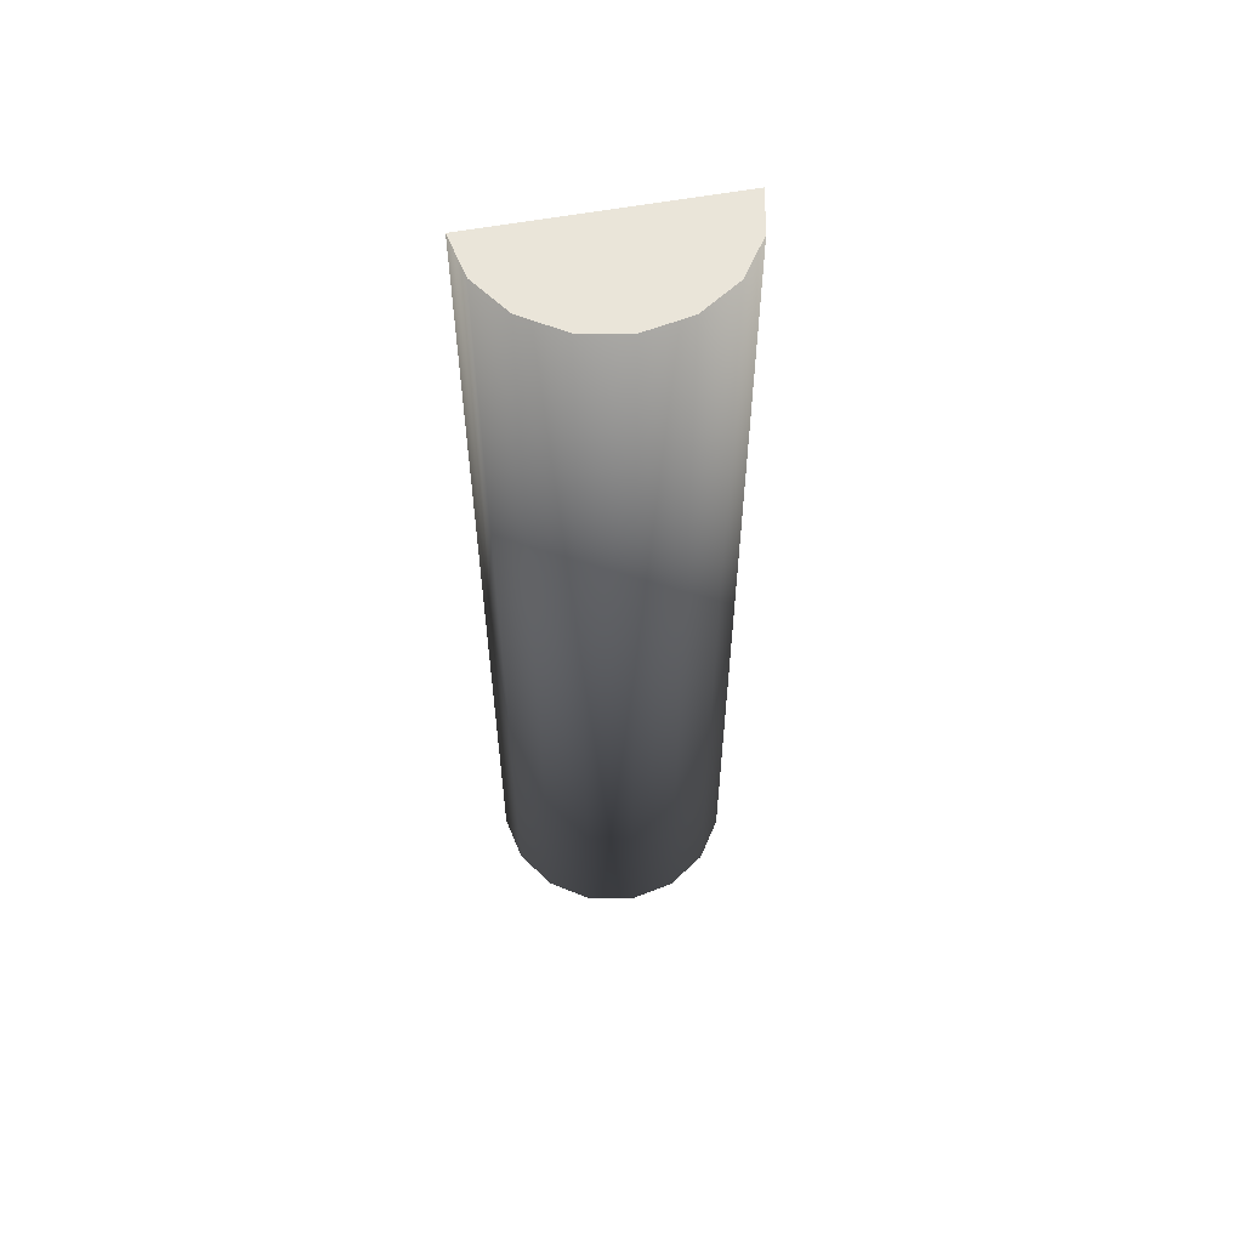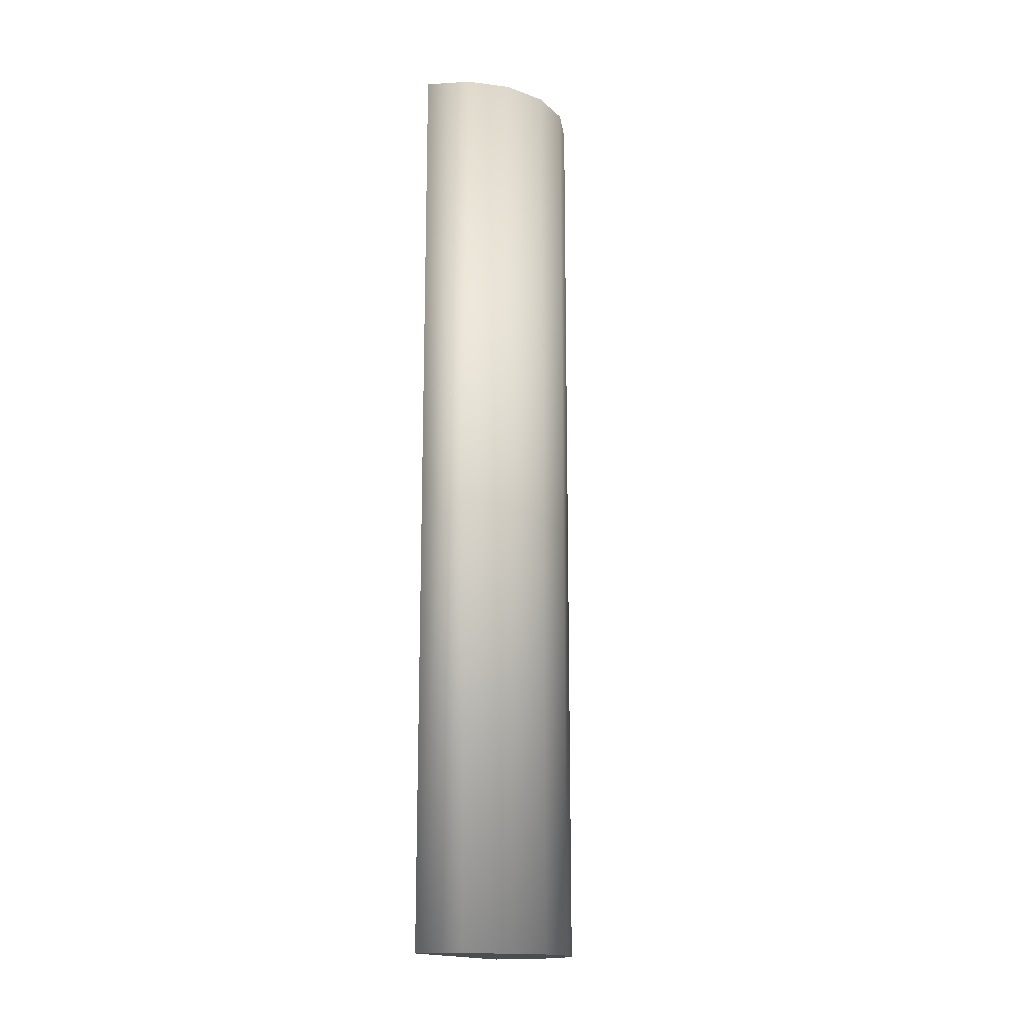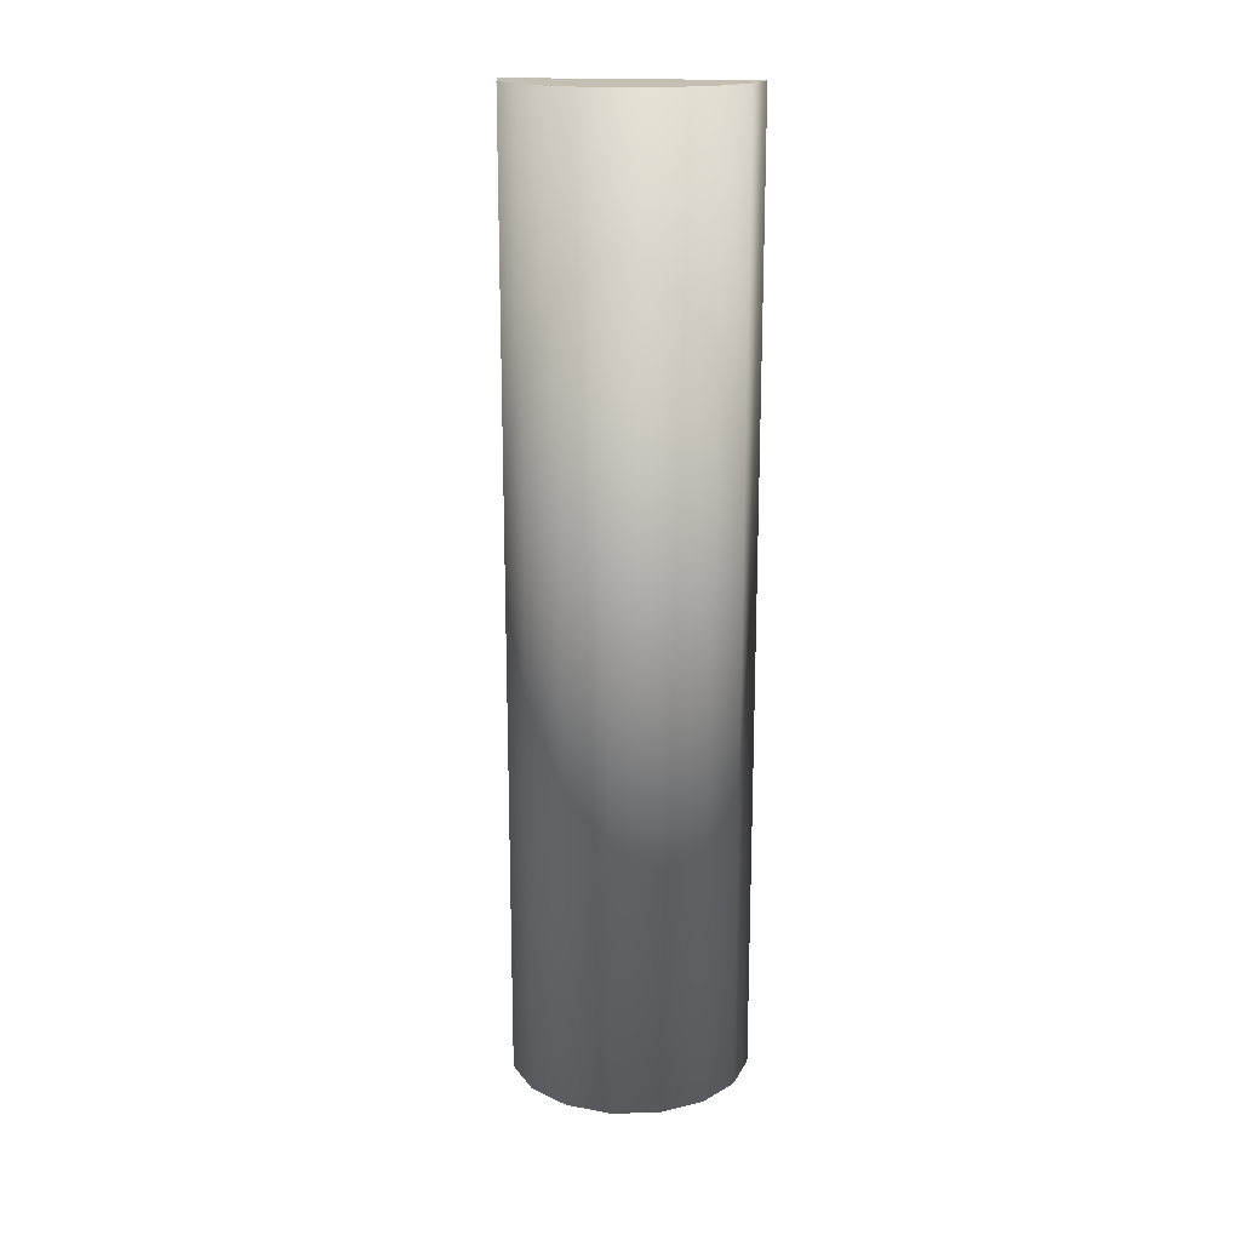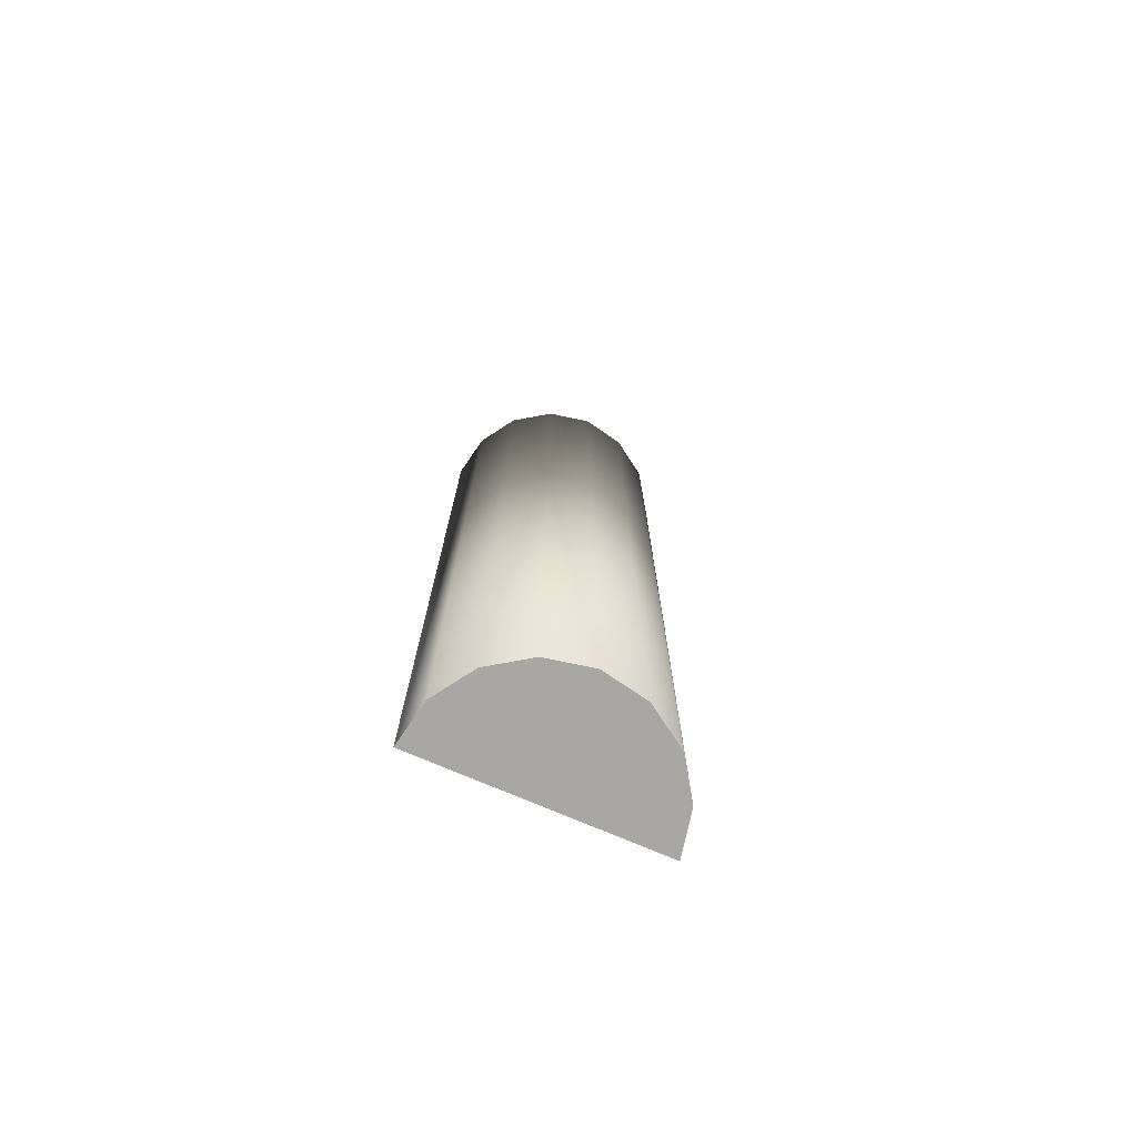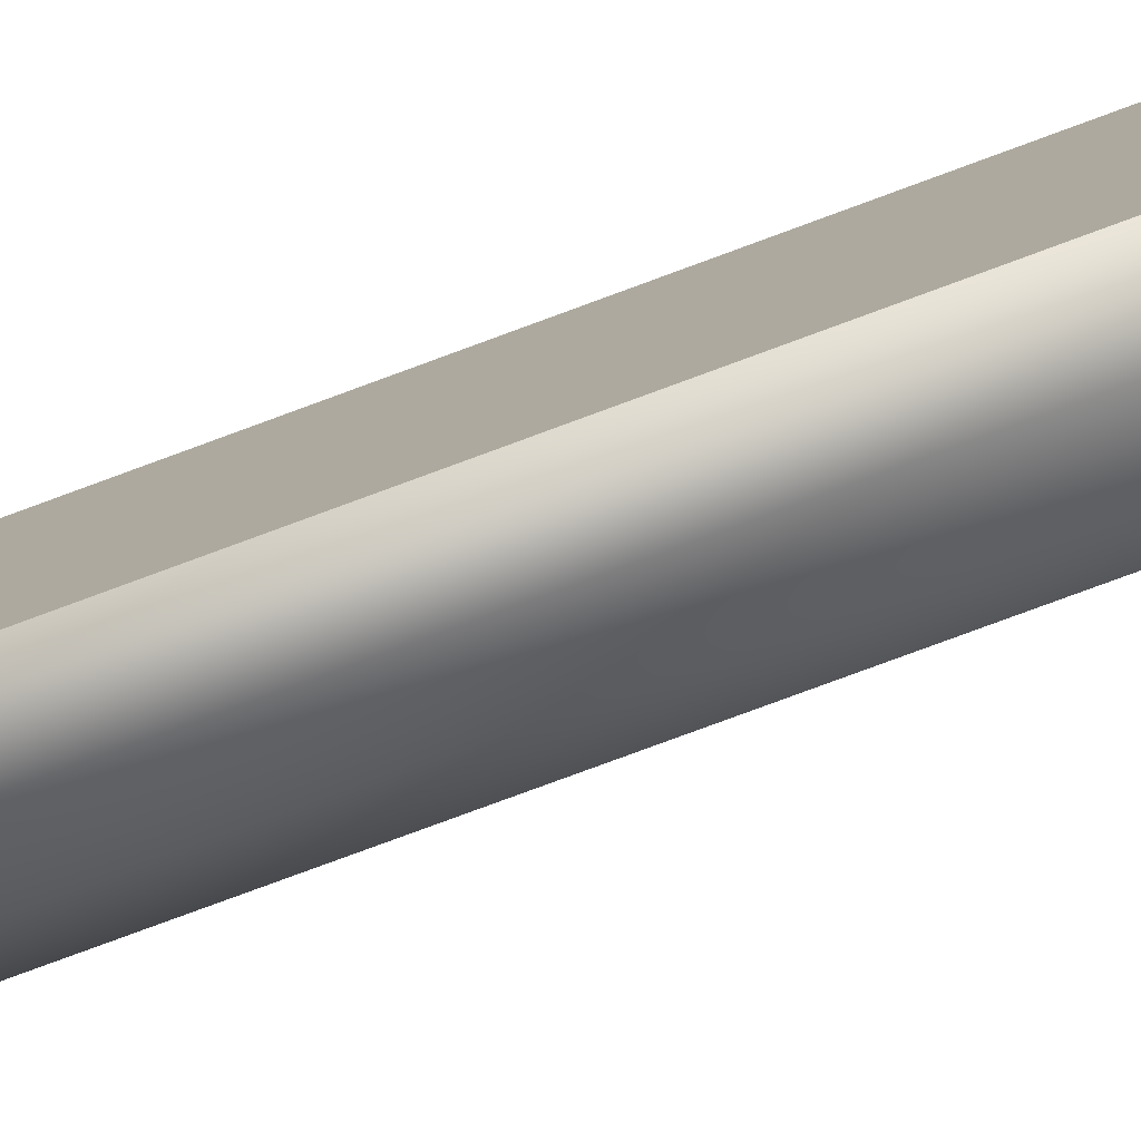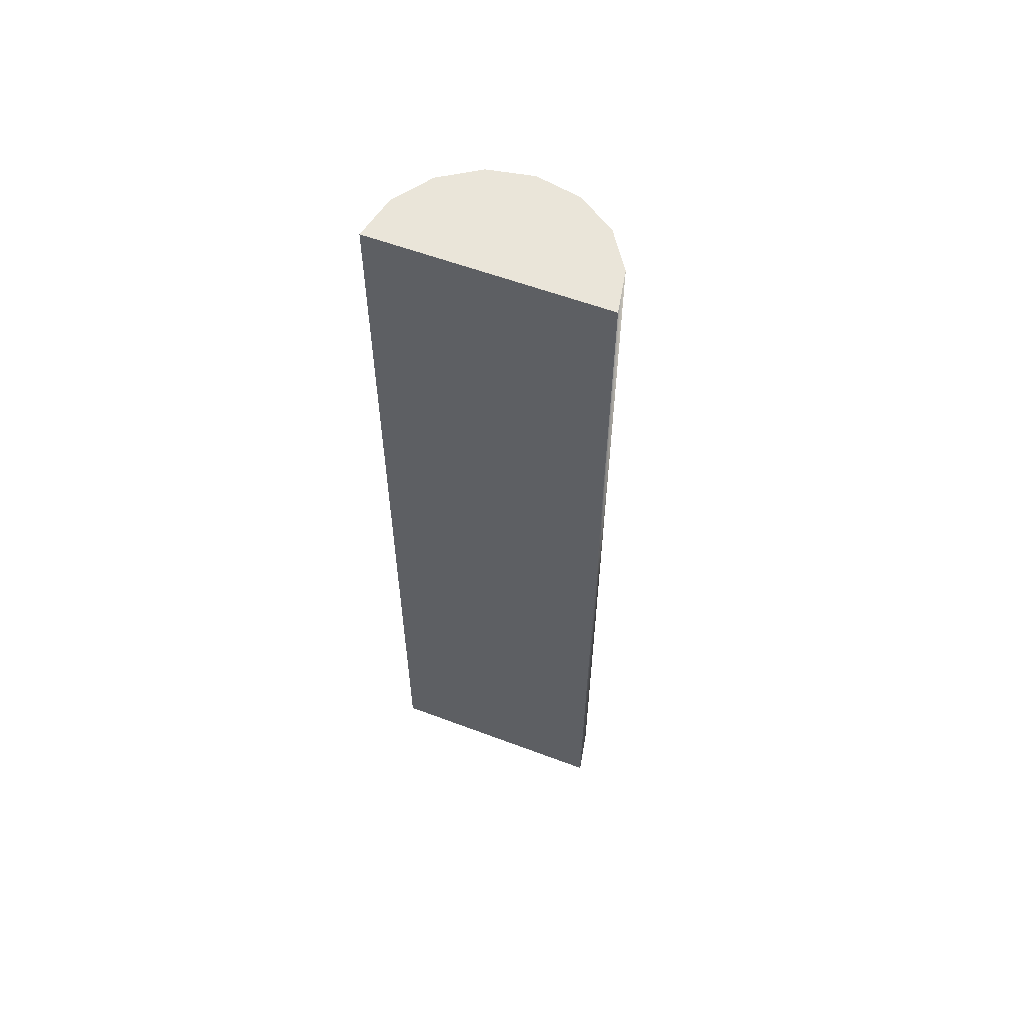
<metadata>
{"format":"obj","ext":"obj","renderer":"f3d","projection":"perspective","resolution":1024,"background":"white","views":[{"elev":58.0,"azim":79.1,"up":"+Y"},{"elev":-16.0,"azim":18.9,"up":"+Y"},{"elev":17.8,"azim":98.8,"up":"+Y"},{"elev":-74.4,"azim":66.8,"up":"+Y"},{"elev":-80.0,"azim":-69.8,"up":"+Z"},{"elev":58.1,"azim":-68.7,"up":"+Y"}]}
</metadata>
<code>
v -0.1745 -1.8 -0.45
v -0.1745 1.8 0.45
v -0.1745 1.8 -0.45
v -0.00225 1.8 -0.4157
v -0.00225 1.8 0.4157
v 0.1437 1.8 0.3182
v -0.00225 -1.8 0.4157
v -0.1745 -1.8 0.45
v -0.00225 -1.8 -0.4157
v -0.1745 -1.8 0.45
v 0.2413 1.8 0.1722
v 0.2755 1.8 0
v 0.2413 1.8 -0.1722
v 0.1437 1.8 -0.3182
v -0.1745 1.8 -0.45
v -0.1745 1.8 0.45
v 0.1437 -1.8 -0.3182
v 0.2413 -1.8 -0.1722
v 0.1437 -1.8 0.3182
v 0.2755 -1.8 0
v 0.2413 -1.8 0.1722
v -0.1745 -1.8 -0.45
v 0.2755 -1.8 0
v 0.2413 1.8 -0.1722
v 0.2755 1.8 0
v 0.2413 -1.8 -0.1722
v 0.1437 1.8 -0.3182
v 0.1437 -1.8 -0.3182
v -0.00225 1.8 -0.4157
v 0.1437 1.8 -0.3182
v -0.00225 -1.8 -0.4157
v -0.1745 1.8 -0.45
v -0.1745 -1.8 0.45
v -0.00225 1.8 0.4157
v -0.1745 1.8 0.45
v -0.00225 -1.8 0.4157
v 0.1437 1.8 0.3182
v 0.1437 -1.8 0.3182
v 0.2413 1.8 0.1722
v 0.1437 1.8 0.3182
v 0.2413 -1.8 0.1722
v 0.1437 -1.8 -0.3182
v -0.1745 -1.8 -0.45
v 0.1437 -1.8 0.3182
f 1 2 3
f 4 5 6
f 7 8 9
f 1 10 2
f 11 12 13
f 13 14 6
f 4 15 16
f 16 5 4
f 6 11 13
f 14 4 6
f 17 18 19
f 20 21 18
f 19 7 9
f 8 22 9
f 9 17 19
f 21 19 18
f 23 24 25
f 26 27 24
f 28 29 30
f 31 32 29
f 33 34 35
f 36 37 34
f 38 39 40
f 41 25 39
f 23 26 24
f 26 42 27
f 28 31 29
f 31 43 32
f 33 36 34
f 36 44 37
f 38 41 39
f 41 23 25

</code>
